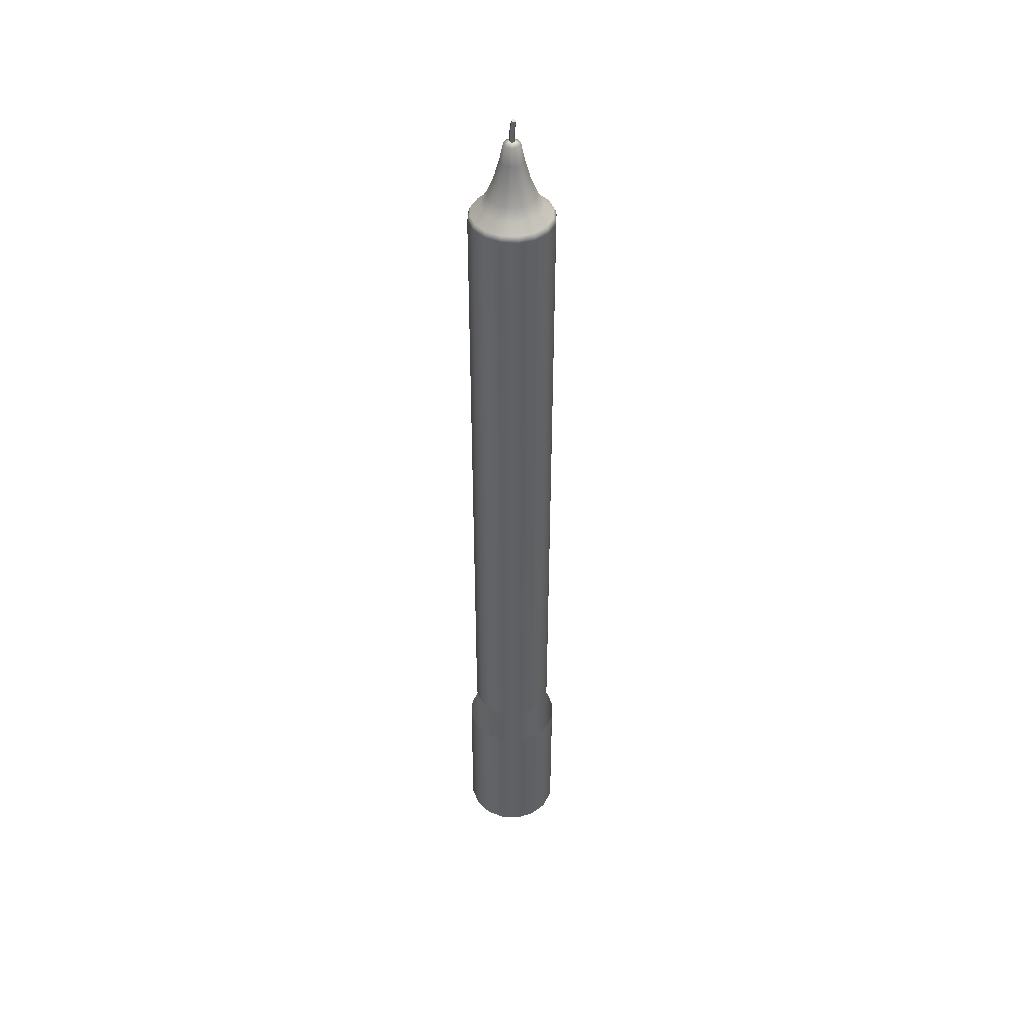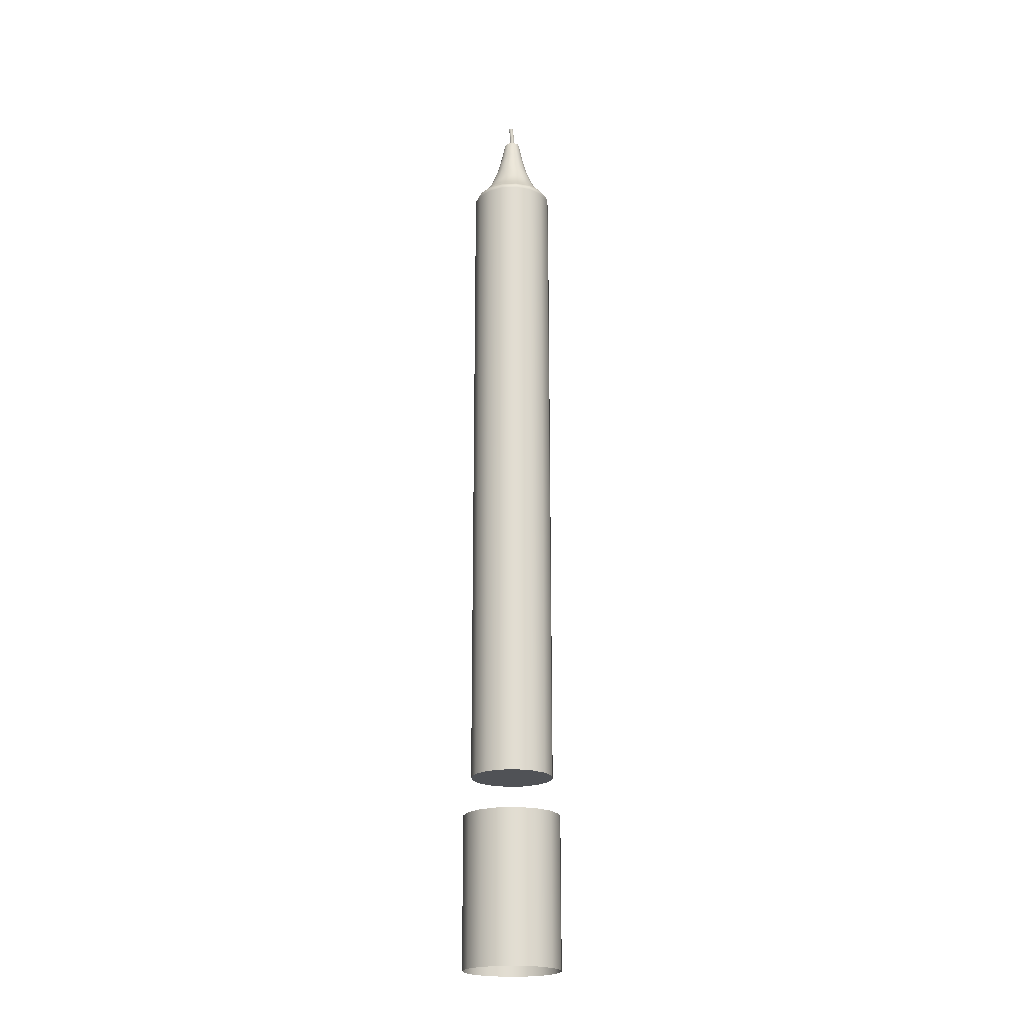
<metadata>
{"format":"obj","ext":"obj","renderer":"f3d","projection":"perspective","resolution":1024,"background":"white","views":[{"elev":43.8,"azim":59.3,"up":"+Z"},{"elev":-20.9,"azim":-164.3,"up":"+Z"}]}
</metadata>
<code>
o MeshRobothorCandleGlittrig_1_0_GeomSubset_1
v 0.04619 0.01913 -0.1418
v 0.03535 0.03535 -0.1418
v 0.01913 0.04619 -0.1418
v 0 0.05 -0.1418
v -0.01913 0.04619 -0.1418
v -0.03535 0.03535 -0.1418
v -0.04619 0.01913 -0.1418
v -0.05 0 -0.1418
v -0.04619 -0.01913 -0.1418
v -0.03535 -0.03535 -0.1418
v -0.01913 -0.04619 -0.1418
v 0 -0.05 -0.1418
v 0.01913 -0.04619 -0.1418
v 0.03535 -0.03535 -0.1418
v 0.04619 -0.01913 -0.1418
v 0.05 0 -0.1418
v 0 0 -0.1418
v 0.03864 0.01601 -0.04526
v 0.03808 0.01578 -0.0467
v 0.03673 0.01521 -0.04729
v 0.02811 0.02811 -0.04729
v 0.02915 0.02915 -0.0467
v 0.02958 0.02958 -0.04526
v 0.01521 0.03673 -0.04729
v 0.01578 0.03808 -0.0467
v 0.01601 0.03864 -0.04526
v 0 0.03976 -0.04729
v 0 0.04122 -0.0467
v 0 0.04183 -0.04526
v -0.01521 0.03673 -0.04729
v -0.01578 0.03808 -0.0467
v -0.01601 0.03864 -0.04526
v -0.02811 0.02811 -0.04729
v -0.02915 0.02915 -0.0467
v -0.02958 0.02958 -0.04526
v -0.03673 0.01521 -0.04729
v -0.03808 0.01578 -0.0467
v -0.03864 0.01601 -0.04526
v -0.03976 0 -0.04729
v -0.04122 0 -0.0467
v -0.04183 0 -0.04526
v -0.03673 -0.01521 -0.04729
v -0.03808 -0.01578 -0.0467
v -0.03864 -0.01601 -0.04526
v -0.02811 -0.02811 -0.04729
v -0.02915 -0.02915 -0.0467
v -0.02958 -0.02958 -0.04526
v -0.01521 -0.03673 -0.04729
v -0.01578 -0.03808 -0.0467
v -0.01601 -0.03864 -0.04526
v 0 -0.03976 -0.04729
v 0 -0.04122 -0.0467
v 0 -0.04183 -0.04526
v 0.01521 -0.03673 -0.04729
v 0.01578 -0.03808 -0.0467
v 0.01601 -0.03864 -0.04526
v 0.02811 -0.02811 -0.04729
v 0.02915 -0.02915 -0.0467
v 0.02958 -0.02958 -0.04526
v 0.03673 -0.01521 -0.04729
v 0.03808 -0.01578 -0.0467
v 0.03864 -0.01601 -0.04526
v 0.03976 0 -0.04729
v 0.04122 0 -0.0467
v 0.04183 0 -0.04526
v 0.03927 0.01626 -0.04557
v 0.03862 0.016 -0.04722
v 0.03706 0.01535 -0.04791
v 0.03005 0.03005 -0.04557
v 0.02956 0.02956 -0.04722
v 0.02837 0.02837 -0.04791
v 0.01626 0.03927 -0.04557
v 0.016 0.03862 -0.04722
v 0.01535 0.03706 -0.04791
v 0 0.0425 -0.04557
v 0 0.0418 -0.04722
v 0 0.04011 -0.04791
v -0.01626 0.03927 -0.04557
v -0.016 0.03862 -0.04722
v -0.01535 0.03706 -0.04791
v -0.03005 0.03005 -0.04557
v -0.02956 0.02956 -0.04722
v -0.02837 0.02837 -0.04791
v -0.03927 0.01626 -0.04557
v -0.03862 0.016 -0.04722
v -0.03706 0.01535 -0.04791
v -0.0425 0 -0.04557
v -0.0418 0 -0.04722
v -0.04011 0 -0.04791
v -0.03927 -0.01626 -0.04557
v -0.03862 -0.016 -0.04722
v -0.03706 -0.01535 -0.04791
v -0.03005 -0.03005 -0.04557
v -0.02956 -0.02956 -0.04722
v -0.02837 -0.02837 -0.04791
v -0.01626 -0.03927 -0.04557
v -0.016 -0.03862 -0.04722
v -0.01535 -0.03706 -0.04791
v 0 -0.0425 -0.04557
v 0 -0.0418 -0.04722
v 0 -0.04011 -0.04791
v 0.01626 -0.03927 -0.04557
v 0.016 -0.03862 -0.04722
v 0.01535 -0.03706 -0.04791
v 0.03005 -0.03005 -0.04557
v 0.02956 -0.02956 -0.04722
v 0.02837 -0.02837 -0.04791
v 0.03927 -0.01626 -0.04557
v 0.03862 -0.016 -0.04722
v 0.03706 -0.01535 -0.04791
v 0.0425 0 -0.04557
v 0.0418 0 -0.04722
v 0.04011 0 -0.04791
v 0.01664 0.006894 -0.1379
v 0.01303 0.005399 -0.1363
v 0.01154 0.00478 -0.1325
v 0.01274 0.01274 -0.1379
v 0.009976 0.009976 -0.1363
v 0.008831 0.008831 -0.1325
v 0.006894 0.01664 -0.1379
v 0.005399 0.01303 -0.1363
v 0.00478 0.01154 -0.1325
v 0 0.01801 -0.1379
v 0 0.01411 -0.1363
v 0 0.01249 -0.1325
v -0.006894 0.01664 -0.1379
v -0.005399 0.01303 -0.1363
v -0.00478 0.01154 -0.1325
v -0.01274 0.01274 -0.1379
v -0.009976 0.009976 -0.1363
v -0.008831 0.008831 -0.1325
v -0.01664 0.006894 -0.1379
v -0.01303 0.005399 -0.1363
v -0.01154 0.00478 -0.1325
v -0.01801 0 -0.1379
v -0.01411 0 -0.1363
v -0.01249 0 -0.1325
v -0.01664 -0.006894 -0.1379
v -0.01303 -0.005399 -0.1363
v -0.01154 -0.00478 -0.1325
v -0.01274 -0.01274 -0.1379
v -0.009976 -0.009976 -0.1363
v -0.008831 -0.008831 -0.1325
v -0.006894 -0.01664 -0.1379
v -0.005399 -0.01303 -0.1363
v -0.00478 -0.01154 -0.1325
v 0 -0.01801 -0.1379
v 0 -0.01411 -0.1363
v 0 -0.01249 -0.1325
v 0.006894 -0.01664 -0.1379
v 0.005399 -0.01303 -0.1363
v 0.00478 -0.01154 -0.1325
v 0.01274 -0.01274 -0.1379
v 0.009976 -0.009976 -0.1363
v 0.008831 -0.008831 -0.1325
v 0.01664 -0.006894 -0.1379
v 0.01303 -0.005399 -0.1363
v 0.01154 -0.00478 -0.1325
v 0.01801 0 -0.1379
v 0.01411 0 -0.1363
v 0.01249 0 -0.1325
v 0.01154 0.00478 -0.05332
v 0.01303 0.005399 -0.04949
v 0.01664 0.006894 -0.04791
v 0.008831 0.008831 -0.05332
v 0.009976 0.009976 -0.04949
v 0.01274 0.01274 -0.04791
v 0.00478 0.01154 -0.05332
v 0.005399 0.01303 -0.04949
v 0.006894 0.01664 -0.04791
v 0 0.01249 -0.05332
v 0 0.01411 -0.04949
v 0 0.01801 -0.04791
v -0.00478 0.01154 -0.05332
v -0.005399 0.01303 -0.04949
v -0.006894 0.01664 -0.04791
v -0.008831 0.008831 -0.05332
v -0.009976 0.009976 -0.04949
v -0.01274 0.01274 -0.04791
v -0.01154 0.00478 -0.05332
v -0.01303 0.005399 -0.04949
v -0.01664 0.006894 -0.04791
v -0.01249 0 -0.05332
v -0.01411 0 -0.04949
v -0.01801 0 -0.04791
v -0.01154 -0.00478 -0.05332
v -0.01303 -0.005399 -0.04949
v -0.01664 -0.006894 -0.04791
v -0.008831 -0.008831 -0.05332
v -0.009976 -0.009976 -0.04949
v -0.01274 -0.01274 -0.04791
v -0.00478 -0.01154 -0.05332
v -0.005399 -0.01303 -0.04949
v -0.006894 -0.01664 -0.04791
v 0 -0.01249 -0.05332
v 0 -0.01411 -0.04949
v 0 -0.01801 -0.04791
v 0.00478 -0.01154 -0.05332
v 0.005399 -0.01303 -0.04949
v 0.006894 -0.01664 -0.04791
v 0.008831 -0.008831 -0.05332
v 0.009976 -0.009976 -0.04949
v 0.01274 -0.01274 -0.04791
v 0.01154 -0.00478 -0.05332
v 0.01303 -0.005399 -0.04949
v 0.01664 -0.006894 -0.04791
v 0.01249 0 -0.05332
v 0.01411 0 -0.04949
v 0.01801 0 -0.04791
v -0.008831 0.008831 -0.1163
v -0.00478 0.01154 -0.1163
v 0 0.01249 -0.1163
v 0.00478 0.01154 -0.1163
v 0.008831 0.008831 -0.1163
v 0.01154 0.00478 -0.1163
v 0.01249 0 -0.1163
v 0.01154 -0.00478 -0.1163
v 0.008831 -0.008831 -0.1163
v 0.00478 -0.01154 -0.1163
v 0 -0.01249 -0.1163
v -0.00478 -0.01154 -0.1163
v -0.008831 -0.008831 -0.1163
v -0.01154 -0.00478 -0.1163
v -0.01249 0 -0.1163
v -0.01154 0.00478 -0.1163
v -0.008831 0.008831 -0.07776
v -0.00478 0.01154 -0.07776
v 0 0.01249 -0.07776
v 0.00478 0.01154 -0.07776
v 0.008831 0.008831 -0.07776
v 0.01154 0.00478 -0.07776
v 0.01249 0 -0.07776
v 0.01154 -0.00478 -0.07776
v 0.008831 -0.008831 -0.07776
v 0.00478 -0.01154 -0.07776
v 0 -0.01249 -0.07776
v -0.00478 -0.01154 -0.07776
v -0.008831 -0.008831 -0.07776
v -0.01154 -0.00478 -0.07776
v -0.01249 0 -0.07776
v -0.01154 0.00478 -0.07776
v 0.04619 0.01913 -0.1399
v 0.04566 0.01891 -0.1385
v 0.04436 0.01838 -0.1379
v 0.03535 0.03535 -0.1399
v 0.03494 0.03494 -0.1385
v 0.03395 0.03395 -0.1379
v 0.01913 0.04619 -0.1399
v 0.01891 0.04566 -0.1385
v 0.01838 0.04436 -0.1379
v 0 0.05 -0.1399
v 0 0.04942 -0.1385
v 0 0.04802 -0.1379
v -0.01913 0.04619 -0.1399
v -0.01891 0.04566 -0.1385
v -0.01838 0.04436 -0.1379
v -0.03535 0.03535 -0.1399
v -0.03494 0.03494 -0.1385
v -0.03395 0.03395 -0.1379
v -0.04619 0.01913 -0.1399
v -0.04566 0.01891 -0.1385
v -0.04436 0.01838 -0.1379
v -0.05 0 -0.1399
v -0.04942 0 -0.1385
v -0.04802 0 -0.1379
v -0.04619 -0.01913 -0.1399
v -0.04566 -0.01891 -0.1385
v -0.04436 -0.01838 -0.1379
v -0.03535 -0.03535 -0.1399
v -0.03494 -0.03494 -0.1385
v -0.03395 -0.03395 -0.1379
v -0.01913 -0.04619 -0.1399
v -0.01891 -0.04566 -0.1385
v -0.01838 -0.04436 -0.1379
v 0 -0.05 -0.1399
v 0 -0.04942 -0.1385
v 0 -0.04802 -0.1379
v 0.01913 -0.04619 -0.1399
v 0.01891 -0.04566 -0.1385
v 0.01838 -0.04436 -0.1379
v 0.03535 -0.03535 -0.1399
v 0.03494 -0.03494 -0.1385
v 0.03395 -0.03395 -0.1379
v 0.04619 -0.01913 -0.1399
v 0.04566 -0.01891 -0.1385
v 0.04436 -0.01838 -0.1379
v 0.05 0 -0.1399
v 0.04942 0 -0.1385
v 0.04802 0 -0.1379
v 0.01008 0.004176 -0.06826
v 0.01091 0 -0.06826
v 0.007716 0.007716 -0.06826
v 0.004176 0.01008 -0.06826
v 0 0.01091 -0.06826
v -0.004176 0.01008 -0.06826
v -0.007716 0.007716 -0.06826
v -0.01008 0.004176 -0.06826
v -0.01091 0 -0.06826
v -0.01008 -0.004176 -0.06826
v -0.007716 -0.007716 -0.06826
v -0.004176 -0.01008 -0.06826
v 0 -0.01091 -0.06826
v 0.004176 -0.01008 -0.06826
v 0.007716 -0.007716 -0.06826
v 0.01008 -0.004176 -0.06826
v 0.0132 0.005467 -0.04729
v 0.01099 0.004554 -0.04827
v 0.01008 0.004176 -0.05064
v 0.01429 0 -0.04729
v 0.0119 0 -0.04827
v 0.01091 0 -0.05064
v 0.0101 0.0101 -0.04729
v 0.008415 0.008415 -0.04827
v 0.007716 0.007716 -0.05064
v 0.005467 0.0132 -0.04729
v 0.004554 0.01099 -0.04827
v 0.004176 0.01008 -0.05064
v 0 0.01429 -0.04729
v 0 0.0119 -0.04827
v 0 0.01091 -0.05064
v -0.005467 0.0132 -0.04729
v -0.004554 0.01099 -0.04827
v -0.004176 0.01008 -0.05064
v -0.0101 0.0101 -0.04729
v -0.008415 0.008415 -0.04827
v -0.007716 0.007716 -0.05064
v -0.0132 0.005467 -0.04729
v -0.01099 0.004554 -0.04827
v -0.01008 0.004176 -0.05064
v -0.01429 0 -0.04729
v -0.0119 0 -0.04827
v -0.01091 0 -0.05064
v -0.0132 -0.005467 -0.04729
v -0.01099 -0.004554 -0.04827
v -0.01008 -0.004176 -0.05064
v -0.0101 -0.0101 -0.04729
v -0.008415 -0.008415 -0.04827
v -0.007716 -0.007716 -0.05064
v -0.005467 -0.0132 -0.04729
v -0.004554 -0.01099 -0.04827
v -0.004176 -0.01008 -0.05064
v 0 -0.01429 -0.04729
v 0 -0.0119 -0.04827
v 0 -0.01091 -0.05064
v 0.005467 -0.0132 -0.04729
v 0.004554 -0.01099 -0.04827
v 0.004176 -0.01008 -0.05064
v 0.0101 -0.0101 -0.04729
v 0.008415 -0.008415 -0.04827
v 0.007716 -0.007716 -0.05064
v 0.0132 -0.005467 -0.04729
v 0.01099 -0.004554 -0.04827
v 0.01008 -0.004176 -0.05064
v 0 0 -0.06826
v 0.03911 0.0162 -0.04323
v 0.03927 0.01626 -0.04339
v 0.02993 0.02993 -0.04323
v 0.03005 0.03005 -0.04339
v 0.0162 0.03911 -0.04323
v 0.01626 0.03927 -0.04339
v 0 0.04233 -0.04323
v 0 0.0425 -0.04339
v -0.0162 0.03911 -0.04323
v -0.01626 0.03927 -0.04339
v -0.02993 0.02993 -0.04323
v -0.03005 0.03005 -0.04339
v -0.03911 0.0162 -0.04323
v -0.03927 0.01626 -0.04339
v -0.04233 0 -0.04323
v -0.0425 0 -0.04339
v -0.03911 -0.0162 -0.04323
v -0.03927 -0.01626 -0.04339
v -0.02993 -0.02993 -0.04323
v -0.03005 -0.03005 -0.04339
v -0.0162 -0.03911 -0.04323
v -0.01626 -0.03927 -0.04339
v 0 -0.04233 -0.04323
v 0 -0.0425 -0.04339
v 0.0162 -0.03911 -0.04323
v 0.01626 -0.03927 -0.04339
v 0.02993 -0.02993 -0.04323
v 0.03005 -0.03005 -0.04339
v 0.03911 -0.0162 -0.04323
v 0.03927 -0.01626 -0.04339
v 0.04233 0 -0.04323
v 0.0425 0 -0.04339
v 0.0388 0.01607 -0.04323
v 0.03864 0.01601 -0.04339
v 0.0297 0.0297 -0.04323
v 0.02958 0.02958 -0.04339
v 0.01607 0.0388 -0.04323
v 0.01601 0.03864 -0.04339
v 0 0.042 -0.04323
v 0 0.04183 -0.04339
v -0.01607 0.0388 -0.04323
v -0.01601 0.03864 -0.04339
v -0.0297 0.0297 -0.04323
v -0.02958 0.02958 -0.04339
v -0.0388 0.01607 -0.04323
v -0.03864 0.01601 -0.04339
v -0.042 0 -0.04323
v -0.04183 0 -0.04339
v -0.0388 -0.01607 -0.04323
v -0.03864 -0.01601 -0.04339
v -0.0297 -0.0297 -0.04323
v -0.02958 -0.02958 -0.04339
v -0.01607 -0.0388 -0.04323
v -0.01601 -0.03864 -0.04339
v 0 -0.042 -0.04323
v 0 -0.04183 -0.04339
v 0.01607 -0.0388 -0.04323
v 0.01601 -0.03864 -0.04339
v 0.0297 -0.0297 -0.04323
v 0.02958 -0.02958 -0.04339
v 0.0388 -0.01607 -0.04323
v 0.03864 -0.01601 -0.04339
v 0.042 0 -0.04323
v 0.04183 0 -0.04339
v -0.009796 -0.004058 -0.06781
v -0.007498 -0.007498 -0.06781
v -0.004058 -0.009796 -0.06781
v 0 -0.0106 -0.06781
v 0.004058 -0.009796 -0.06781
v 0.007498 -0.007498 -0.06781
v 0.009796 -0.004058 -0.06781
v 0.0106 0 -0.06781
v 0.009796 0.004058 -0.06781
v 0.007498 0.007498 -0.06781
v 0.004058 0.009796 -0.06781
v 0 0.0106 -0.06781
v -0.004058 0.009796 -0.06781
v -0.007498 0.007498 -0.06781
v -0.009796 0.004058 -0.06781
v -0.0106 0 -0.06781
v 0 0 -0.06781
v -0.001917 -0.000794 0.1217
v -0.001467 -0.001467 0.1217
v 0 0 0.1224
v -0.000794 -0.001917 0.1217
v 0 -0.002075 0.1217
v 0.000794 -0.001917 0.1217
v 0.001467 -0.001467 0.1217
v 0.001917 -0.000794 0.1217
v 0.002075 0 0.1217
v 0.001917 0.000794 0.1217
v 0.001467 0.001467 0.1217
v 0.000794 0.001917 0.1217
v 0 0.002075 0.1217
v -0.000794 0.001917 0.1217
v -0.001467 0.001467 0.1217
v -0.001917 0.000794 0.1217
v -0.002075 0 0.1217
v -0.002998 0 0.1172
v -0.00277 0.001147 0.1172
v -0.00212 0.00212 0.1172
v -0.001147 0.00277 0.1172
v 0 0.002998 0.1172
v 0.001147 0.00277 0.1172
v 0.00212 0.00212 0.1172
v 0.00277 0.001147 0.1172
v 0.002998 0 0.1172
v 0.00277 -0.001147 0.1172
v 0.00212 -0.00212 0.1172
v 0.001147 -0.00277 0.1172
v 0 -0.002998 0.1172
v -0.001147 -0.00277 0.1172
v -0.00212 -0.00212 0.1172
v -0.00277 -0.001147 0.1172
v -0.007621 0 0.1054
v -0.007041 0.002916 0.1054
v -0.005389 0.005389 0.1054
v -0.002916 0.007041 0.1054
v 0 0.007621 0.1054
v 0.002916 0.007041 0.1054
v 0.005389 0.005389 0.1054
v 0.007041 0.002916 0.1054
v 0.007621 0 0.1054
v 0.007041 -0.002916 0.1054
v 0.005389 -0.005389 0.1054
v 0.002916 -0.007041 0.1054
v 0 -0.007621 0.1054
v -0.002916 -0.007041 0.1054
v -0.005389 -0.005389 0.1054
v -0.007041 -0.002916 0.1054
v -0.009796 -0.004058 0.1015
v -0.009654 -0.003999 0.1024
v -0.009245 -0.003829 0.1031
v -0.007498 -0.007498 0.1015
v -0.007389 -0.007389 0.1024
v -0.007076 -0.007076 0.1031
v -0.004058 -0.009796 0.1015
v -0.003999 -0.009654 0.1024
v -0.003829 -0.009245 0.1031
v 0 -0.0106 0.1015
v 0 -0.01045 0.1024
v 0 -0.01001 0.1031
v 0.004058 -0.009796 0.1015
v 0.003999 -0.009654 0.1024
v 0.003829 -0.009245 0.1031
v 0.007498 -0.007498 0.1015
v 0.007389 -0.007389 0.1024
v 0.007076 -0.007076 0.1031
v 0.009796 -0.004058 0.1015
v 0.009654 -0.003999 0.1024
v 0.009245 -0.003829 0.1031
v 0.0106 0 0.1015
v 0.01045 0 0.1024
v 0.01001 0 0.1031
v 0.009796 0.004058 0.1015
v 0.009654 0.003999 0.1024
v 0.009245 0.003829 0.1031
v 0.007498 0.007498 0.1015
v 0.007389 0.007389 0.1024
v 0.007076 0.007076 0.1031
v 0.004058 0.009796 0.1015
v 0.003999 0.009654 0.1024
v 0.003829 0.009245 0.1031
v 0 0.0106 0.1015
v 0 0.01045 0.1024
v 0 0.01001 0.1031
v -0.004058 0.009796 0.1015
v -0.003999 0.009654 0.1024
v -0.003829 0.009245 0.1031
v -0.007498 0.007498 0.1015
v -0.007389 0.007389 0.1024
v -0.007076 0.007076 0.1031
v -0.009796 0.004058 0.1015
v -0.009654 0.003999 0.1024
v -0.009245 0.003829 0.1031
v -0.0106 0 0.1015
v -0.01045 0 0.1024
v -0.01001 0 0.1031
v -0.00435 0 0.1123
v -0.006007 0 0.1083
v -0.004019 0.001665 0.1123
v -0.00555 0.002299 0.1083
v -0.003076 0.003076 0.1123
v -0.004248 0.004248 0.1083
v -0.001665 0.004019 0.1123
v -0.002299 0.00555 0.1083
v 0 0.00435 0.1123
v 0 0.006007 0.1083
v 0.001665 0.004019 0.1123
v 0.002299 0.00555 0.1083
v 0.003076 0.003076 0.1123
v 0.004248 0.004248 0.1083
v 0.004019 0.001665 0.1123
v 0.00555 0.002299 0.1083
v 0.00435 0 0.1123
v 0.006007 0 0.1083
v 0.004019 -0.001665 0.1123
v 0.00555 -0.002299 0.1083
v 0.003076 -0.003076 0.1123
v 0.004248 -0.004248 0.1083
v 0.001665 -0.004019 0.1123
v 0.002299 -0.00555 0.1083
v 0 -0.00435 0.1123
v 0 -0.006007 0.1083
v -0.001665 -0.004019 0.1123
v -0.002299 -0.00555 0.1083
v -0.003076 -0.003076 0.1123
v -0.004248 -0.004248 0.1083
v -0.004019 -0.001665 0.1123
v -0.00555 -0.002299 0.1083
v 0.000164 -0.000607 0.1221
v 0.000591 -0.000157 0.1221
v 0.000415 0.000437 0.1221
v -0.000188 0.000582 0.1221
v -0.000614 0.000132 0.1221
v -0.000439 -0.000462 0.1221
v 0.000164 -0.000607 0.1246
v 0.000591 -0.000157 0.1246
v 0.000415 0.000437 0.1246
v -0.000188 0.000582 0.1246
v -0.000614 0.000132 0.1246
v -0.000439 -0.000462 0.1246
v 0.000445 -0.000311 0.1276
v 0.000266 0.00028 0.1276
v 0.000866 0.000132 0.1275
v 0.000687 0.000723 0.1274
v 8.7e-05 0.000871 0.1275
v -0.000333 0.000428 0.1276
v -0.000154 -0.000163 0.1277
f 211 210 226 227
f 212 211 227 228
f 213 212 228 229
f 214 213 229 230
f 215 214 230 231
f 216 215 231 232
f 217 216 232 233
f 218 217 233 234
f 219 218 234 235
f 220 219 235 236
f 221 220 236 237
f 222 221 237 238
f 223 222 238 239
f 224 223 239 240
f 225 224 240 241
f 210 225 241 226
f 421 420 435 422
f 423 422 435 424
f 425 424 435 426
f 427 426 435 428
f 429 428 435 430
f 431 430 435 432
f 433 432 435 434
f 419 434 435 420
f 438 437 439 440
f 438 440 441 442
f 438 442 443 444
f 438 444 445 446
f 438 446 447 448
f 438 448 449 450
f 438 450 451 452
f 438 452 436 437
f 454 453 452 451
f 455 454 451 450
f 456 455 450 449
f 457 456 449 448
f 458 457 448 447
f 459 458 447 446
f 460 459 446 445
f 461 460 445 444
f 462 461 444 443
f 463 462 443 442
f 464 463 442 441
f 465 464 441 440
f 466 465 440 439
f 467 466 439 437
f 468 467 437 436
f 453 468 436 452
f 419 420 488 485
f 420 421 491 488
f 421 422 494 491
f 422 423 497 494
f 423 424 500 497
f 424 425 503 500
f 425 426 506 503
f 426 427 509 506
f 427 428 512 509
f 428 429 515 512
f 429 430 518 515
f 430 431 521 518
f 431 432 524 521
f 432 433 527 524
f 433 434 530 527
f 434 419 485 530
f 487 490 483 484
f 490 493 482 483
f 493 496 481 482
f 496 499 480 481
f 499 502 479 480
f 502 505 478 479
f 505 508 477 478
f 508 511 476 477
f 511 514 475 476
f 514 517 474 475
f 517 520 473 474
f 520 523 472 473
f 523 526 471 472
f 526 529 470 471
f 529 532 469 470
f 532 487 484 469
f 485 486 531 530
f 486 487 532 531
f 487 486 489 490
f 486 485 488 489
f 490 489 492 493
f 489 488 491 492
f 493 492 495 496
f 492 491 494 495
f 496 495 498 499
f 495 494 497 498
f 499 498 501 502
f 498 497 500 501
f 502 501 504 505
f 501 500 503 504
f 505 504 507 508
f 504 503 506 507
f 508 507 510 511
f 507 506 509 510
f 511 510 513 514
f 510 509 512 513
f 514 513 516 517
f 513 512 515 516
f 517 516 519 520
f 516 515 518 519
f 520 519 522 523
f 519 518 521 522
f 523 522 525 526
f 522 521 524 525
f 526 525 528 529
f 525 524 527 528
f 529 528 531 532
f 528 527 530 531
f 533 534 564 563
f 534 533 535 536
f 536 535 537 538
f 538 537 539 540
f 540 539 541 542
f 542 541 543 544
f 544 543 545 546
f 546 545 547 548
f 548 547 549 550
f 550 549 551 552
f 552 551 553 554
f 554 553 555 556
f 556 555 557 558
f 558 557 559 560
f 560 559 561 562
f 562 561 563 564
f 535 533 453 454
f 537 535 454 455
f 539 537 455 456
f 541 539 456 457
f 543 541 457 458
f 545 543 458 459
f 547 545 459 460
f 549 547 460 461
f 551 549 461 462
f 553 551 462 463
f 555 553 463 464
f 557 555 464 465
f 559 557 465 466
f 561 559 466 467
f 563 561 467 468
f 533 563 468 453
f 470 469 534 536
f 471 470 536 538
f 472 471 538 540
f 473 472 540 542
f 474 473 542 544
f 475 474 544 546
f 476 475 546 548
f 477 476 548 550
f 478 477 550 552
f 479 478 552 554
f 480 479 554 556
f 481 480 556 558
f 482 481 558 560
f 483 482 560 562
f 484 483 562 564
f 469 484 564 534
f 565 566 572 571
f 566 567 573 572
f 567 568 574 573
f 568 569 575 574
f 569 570 576 575
f 570 565 571 576
f 578 577 579 580
f 578 580 581 582
f 578 582 583 577
f 571 572 579 577
f 572 573 580 579
f 573 574 581 580
f 574 575 582 581
f 575 576 583 582
f 576 571 577 583

</code>
